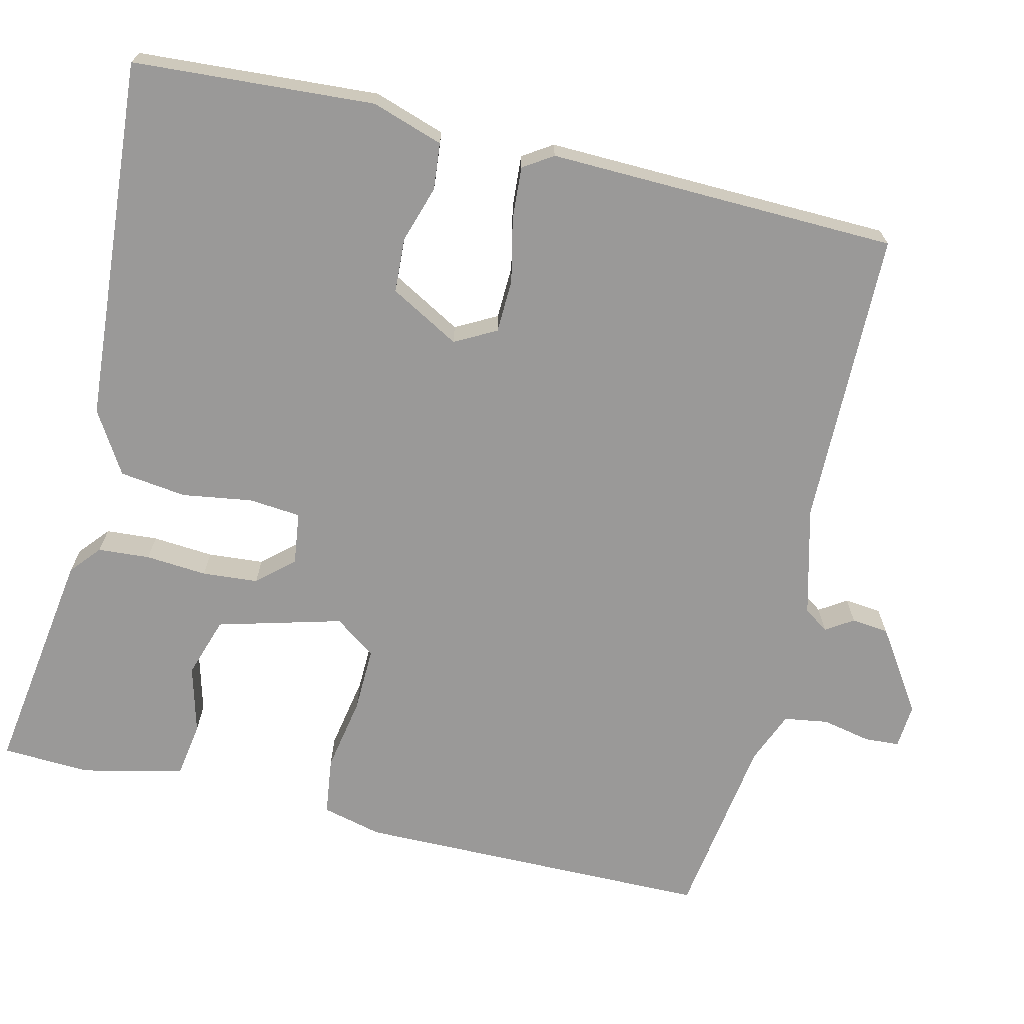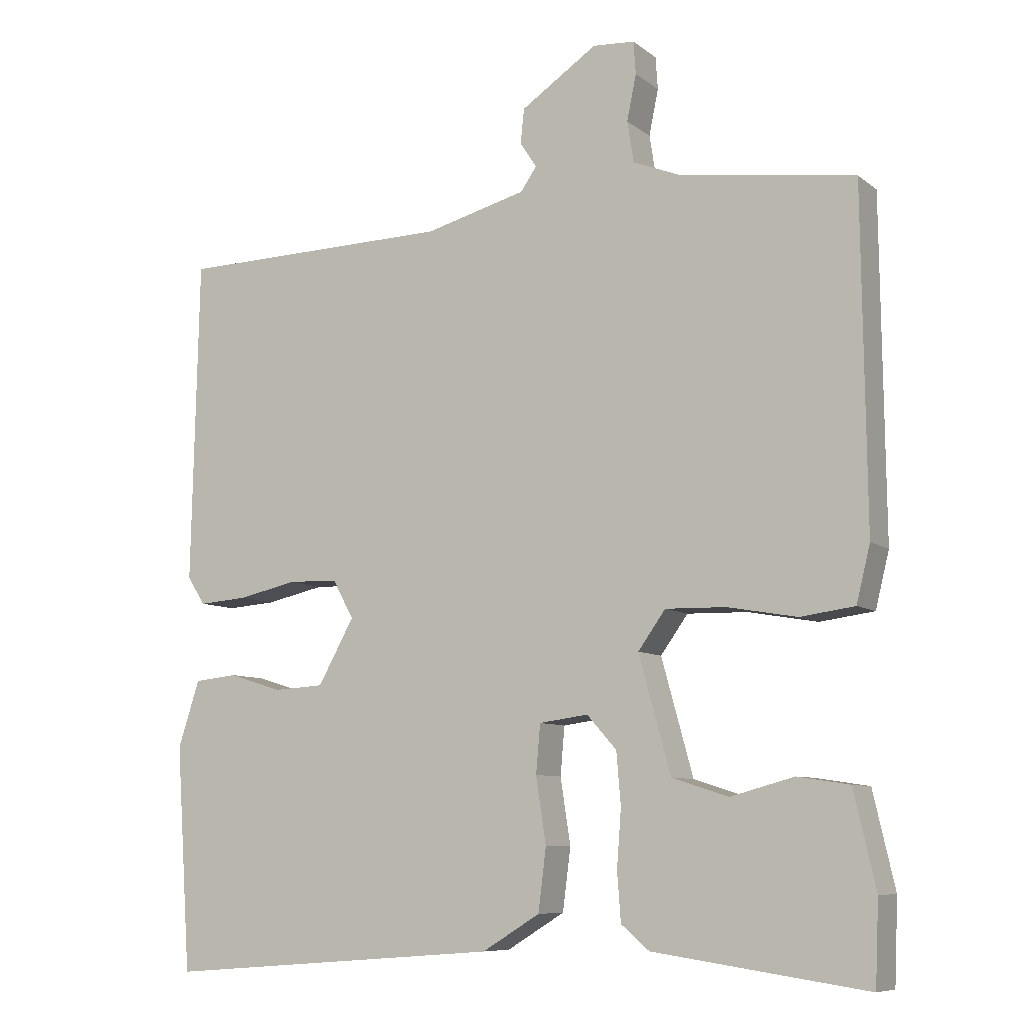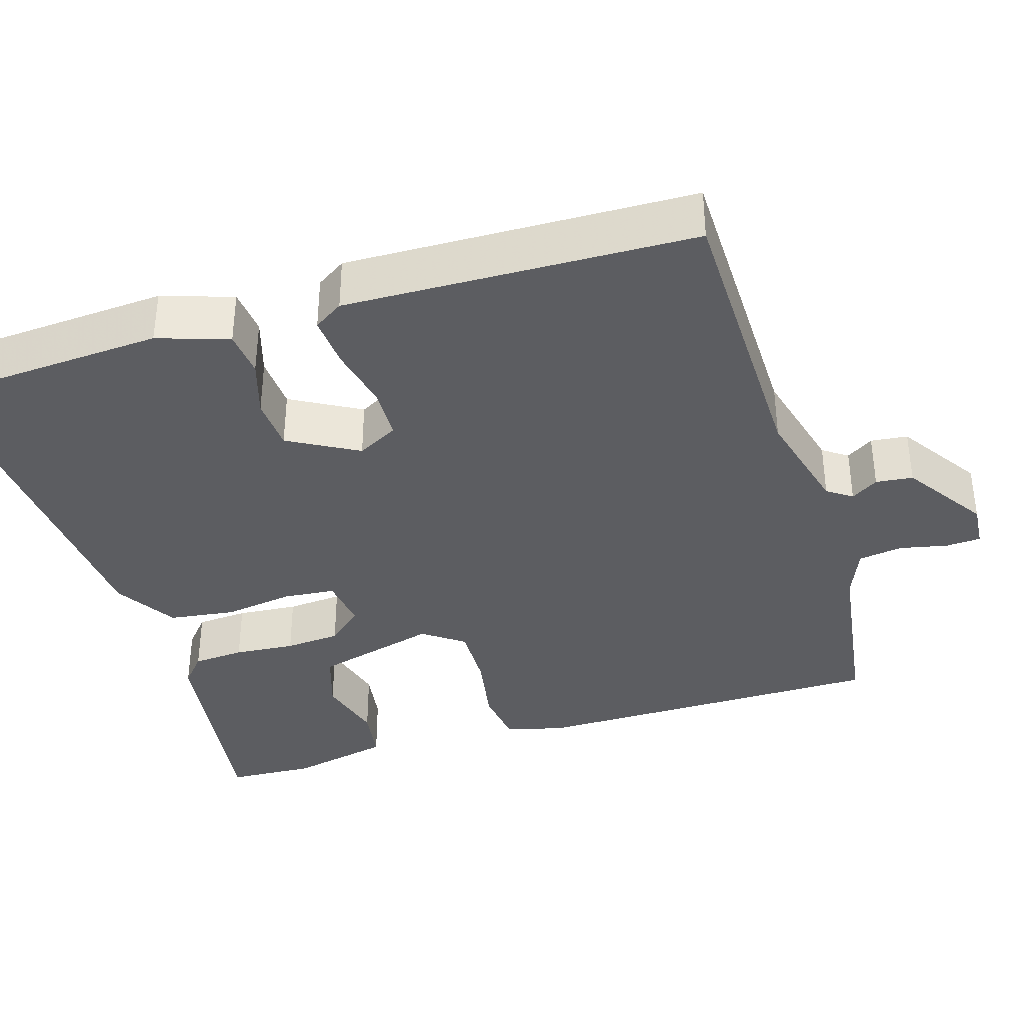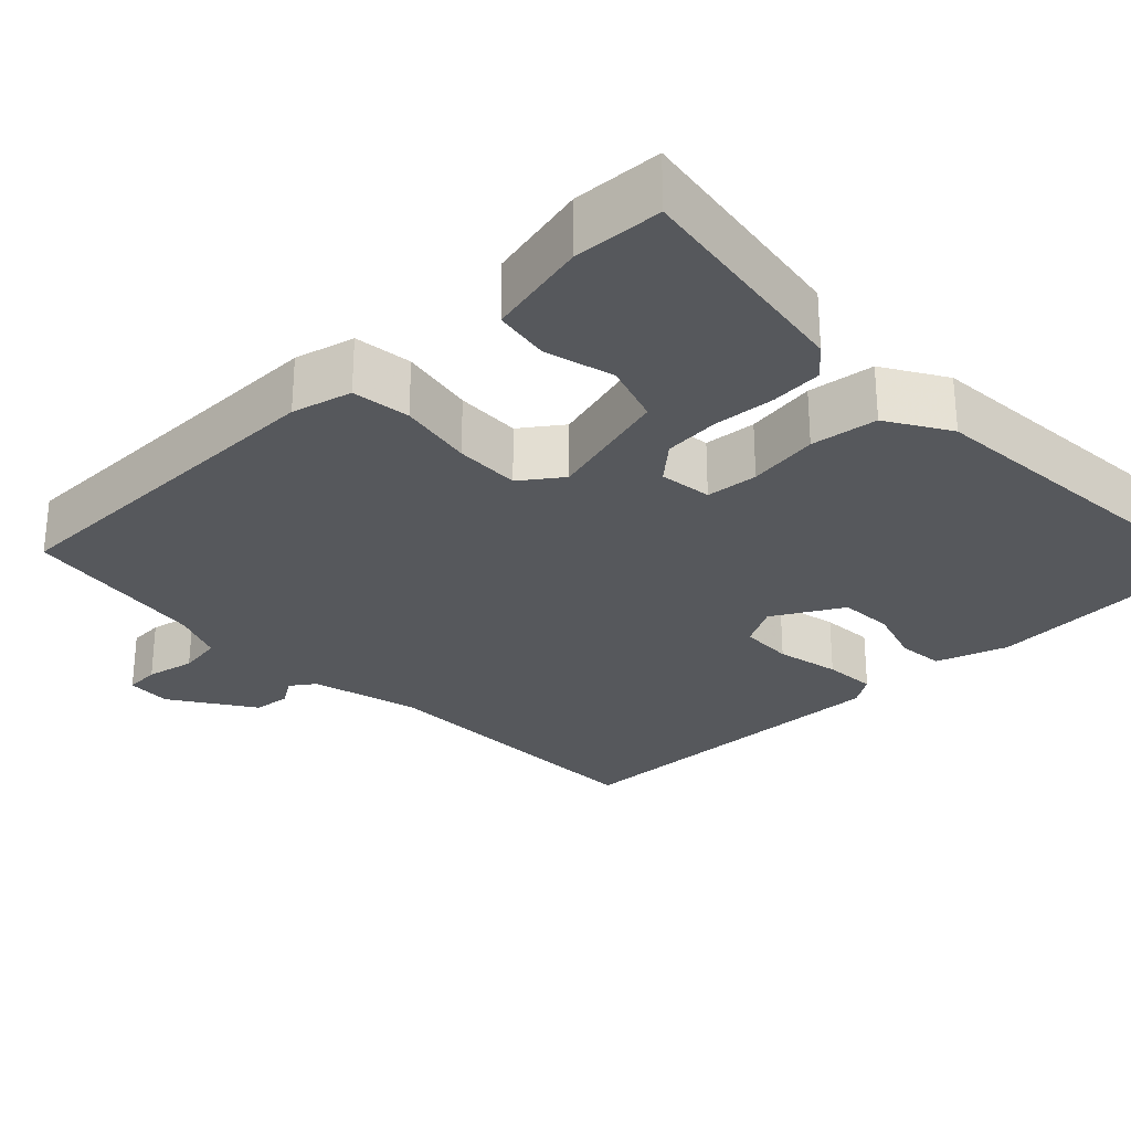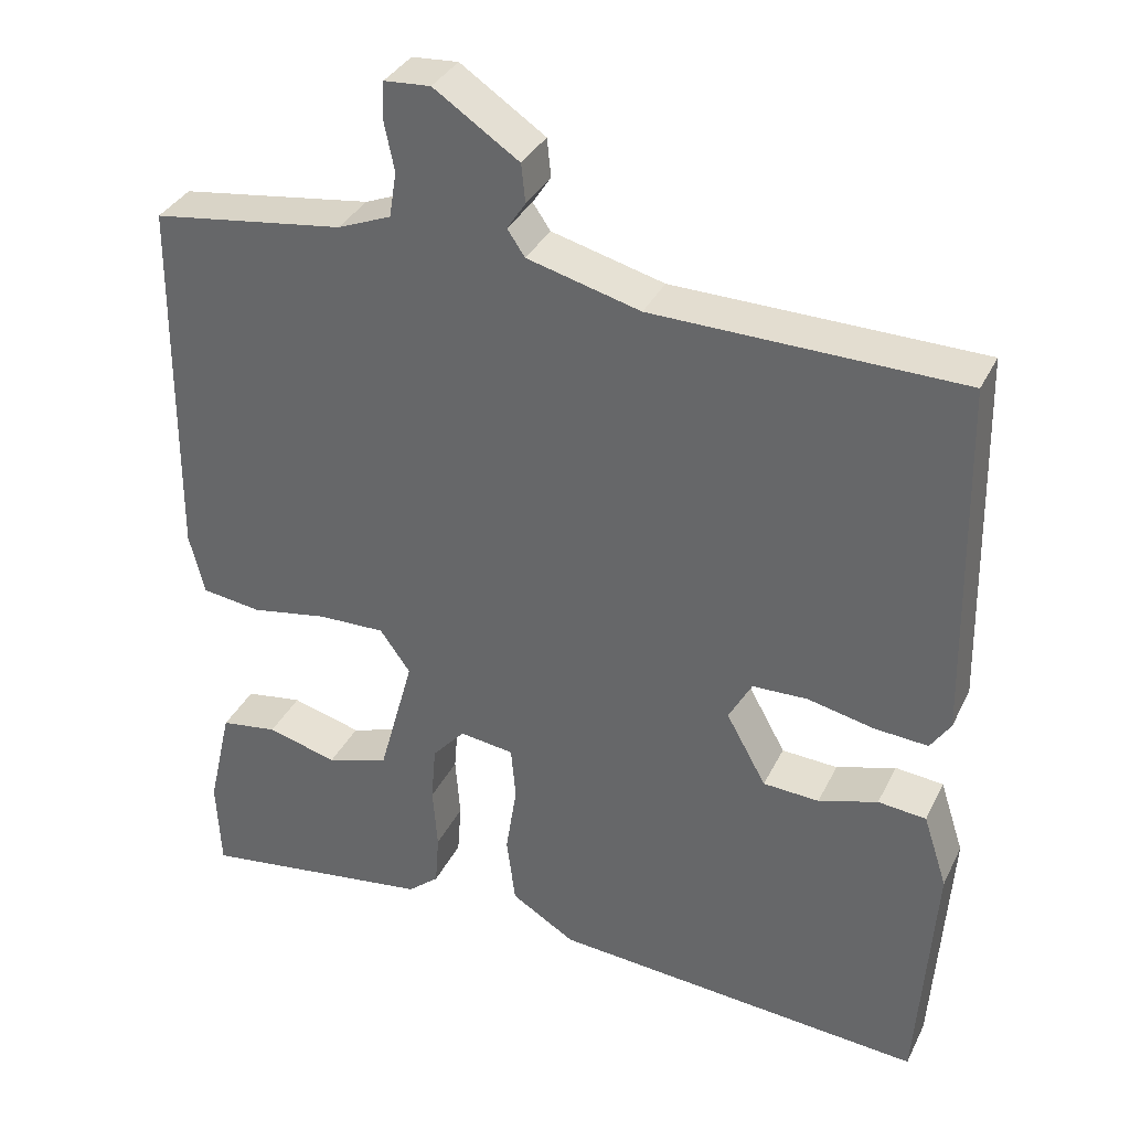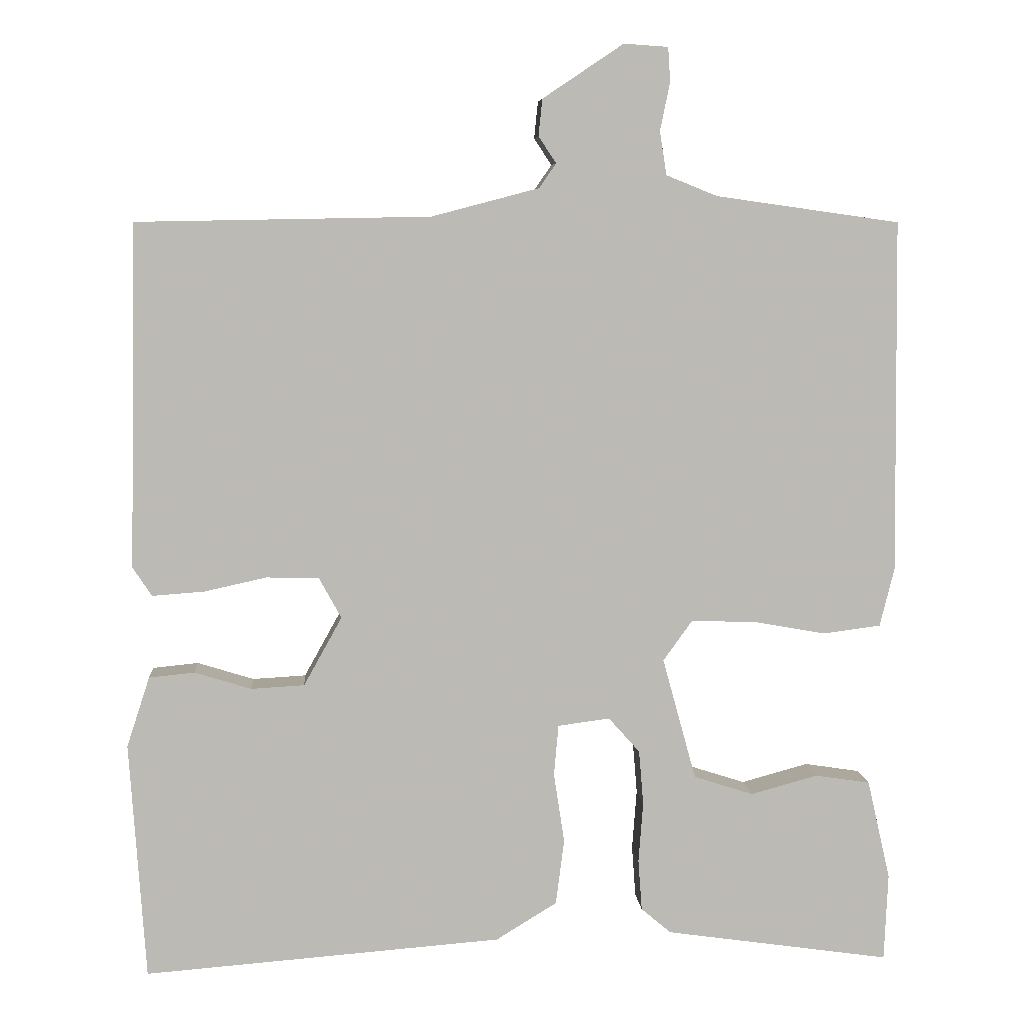
<metadata>
{"format":"obj","ext":"obj","renderer":"f3d","projection":"perspective","resolution":1024,"background":"white","views":[{"elev":-69.1,"azim":-103.6,"up":"+Y"},{"elev":-8.3,"azim":28.1,"up":"+Z"},{"elev":-36.8,"azim":-73.1,"up":"+Y"},{"elev":-27.9,"azim":133.7,"up":"+Y"},{"elev":34.8,"azim":-156.6,"up":"+Z"},{"elev":6.7,"azim":-4.1,"up":"+Z"}]}
</metadata>
<code>
v -0.5 0.07 0.5
v -0.116 0.07 0.507
v 0.025 0.07 0.544
v 0.047 0.07 0.576
v 0.024 0.07 0.611
v 0.029 0.07 0.659
v 0.135 0.07 0.73
v 0.193 0.07 0.726
v 0.196 0.07 0.681
v 0.183 0.07 0.618
v 0.192 0.07 0.561
v 0.259 0.07 0.534
v 0.5 0.07 0.5
v 0.505 0.07 0.038
v 0.486 0.07 -0.039
v 0.411 0.07 -0.049
v 0.315 0.07 -0.032
v 0.231 0.07 -0.03
v 0.193 0.07 -0.083
v 0.237 0.07 -0.243
v 0.315 0.07 -0.268
v 0.403 0.07 -0.244
v 0.475 0.07 -0.255
v 0.505 0.07 -0.386
v 0.5 0.07 -0.5
v 0.205 0.07 -0.458
v 0.166 0.07 -0.425
v 0.161 0.07 -0.358
v 0.167 0.07 -0.279
v 0.161 0.07 -0.207
v 0.12 0.07 -0.161
v 0.052 0.07 -0.17
v 0.046 0.07 -0.237
v 0.06 0.07 -0.328
v 0.049 0.07 -0.414
v -0.031 0.07 -0.463
v -0.5 0.07 -0.5
v -0.521 0.07 -0.189
v -0.491 0.07 -0.097
v -0.431 0.07 -0.091
v -0.357 0.07 -0.114
v -0.287 0.07 -0.11
v -0.237 0.07 -0.02
v -0.266 0.07 0.033
v -0.335 0.07 0.035
v -0.417 0.07 0.017
v -0.485 0.07 0.012
v -0.51 0.07 0.05
v -0.5 0 0.5
v -0.116 0 0.507
v 0.025 0 0.544
v 0.047 0 0.576
v 0.024 0 0.611
v 0.029 0 0.659
v 0.135 0 0.73
v 0.193 0 0.726
v 0.196 0 0.681
v 0.183 0 0.618
v 0.192 0 0.561
v 0.259 0 0.534
v 0.5 0 0.5
v 0.505 0 0.038
v 0.486 0 -0.039
v 0.411 0 -0.049
v 0.315 0 -0.032
v 0.231 0 -0.03
v 0.193 0 -0.083
v 0.237 0 -0.243
v 0.315 0 -0.268
v 0.403 0 -0.244
v 0.475 0 -0.255
v 0.505 0 -0.386
v 0.5 0 -0.5
v 0.205 0 -0.458
v 0.166 0 -0.425
v 0.161 0 -0.358
v 0.167 0 -0.279
v 0.161 0 -0.207
v 0.12 0 -0.161
v 0.052 0 -0.17
v 0.046 0 -0.237
v 0.06 0 -0.328
v 0.049 0 -0.414
v -0.031 0 -0.463
v -0.5 0 -0.5
v -0.521 0 -0.189
v -0.491 0 -0.097
v -0.431 0 -0.091
v -0.357 0 -0.114
v -0.287 0 -0.11
v -0.237 0 -0.02
v -0.266 0 0.033
v -0.335 0 0.035
v -0.417 0 0.017
v -0.485 0 0.012
v -0.51 0 0.05
f 48 1 2
f 47 48 2
f 46 47 2
f 45 46 2
f 44 45 2 3
f 43 44 3 4
f 39 40 41
f 38 39 41
f 37 38 41
f 36 37 41
f 35 36 41
f 34 35 41
f 33 34 41 42
f 32 33 42 43
f 27 28 29
f 26 27 29
f 25 26 29
f 24 25 29
f 24 29 30
f 21 22 23 24
f 20 21 24
f 20 24 30
f 19 20 30 31
f 15 16 17
f 14 15 17
f 13 14 17
f 12 13 17
f 11 12 17 18
f 32 43 4
f 31 32 4
f 19 31 4
f 18 19 4
f 11 18 4
f 10 11 4
f 8 9 10
f 7 8 10
f 6 7 10
f 5 6 10
f 4 5 10
f 50 49 96
f 50 96 95
f 50 95 94
f 50 94 93
f 51 50 93 92
f 52 51 92 91
f 89 88 87
f 89 87 86
f 89 86 85
f 89 85 84
f 89 84 83
f 89 83 82
f 90 89 82 81
f 91 90 81 80
f 77 76 75
f 77 75 74
f 77 74 73
f 77 73 72
f 78 77 72
f 72 71 70 69
f 72 69 68
f 78 72 68
f 79 78 68 67
f 65 64 63
f 65 63 62
f 65 62 61
f 65 61 60
f 66 65 60 59
f 52 91 80
f 52 80 79
f 52 79 67
f 52 67 66
f 52 66 59
f 52 59 58
f 58 57 56
f 58 56 55
f 58 55 54
f 58 54 53
f 58 53 52
f 1 49 50 2
f 2 50 51 3
f 3 51 52 4
f 4 52 53 5
f 5 53 54 6
f 6 54 55 7
f 7 55 56 8
f 8 56 57 9
f 9 57 58 10
f 10 58 59 11
f 11 59 60 12
f 12 60 61 13
f 13 61 62 14
f 14 62 63 15
f 15 63 64 16
f 16 64 65 17
f 17 65 66 18
f 18 66 67 19
f 19 67 68 20
f 20 68 69 21
f 21 69 70 22
f 22 70 71 23
f 23 71 72 24
f 24 72 73 25
f 25 73 74 26
f 26 74 75 27
f 27 75 76 28
f 28 76 77 29
f 29 77 78 30
f 30 78 79 31
f 31 79 80 32
f 32 80 81 33
f 33 81 82 34
f 34 82 83 35
f 35 83 84 36
f 36 84 85 37
f 37 85 86 38
f 38 86 87 39
f 39 87 88 40
f 40 88 89 41
f 41 89 90 42
f 42 90 91 43
f 43 91 92 44
f 44 92 93 45
f 45 93 94 46
f 46 94 95 47
f 47 95 96 48
f 48 96 49 1

</code>
